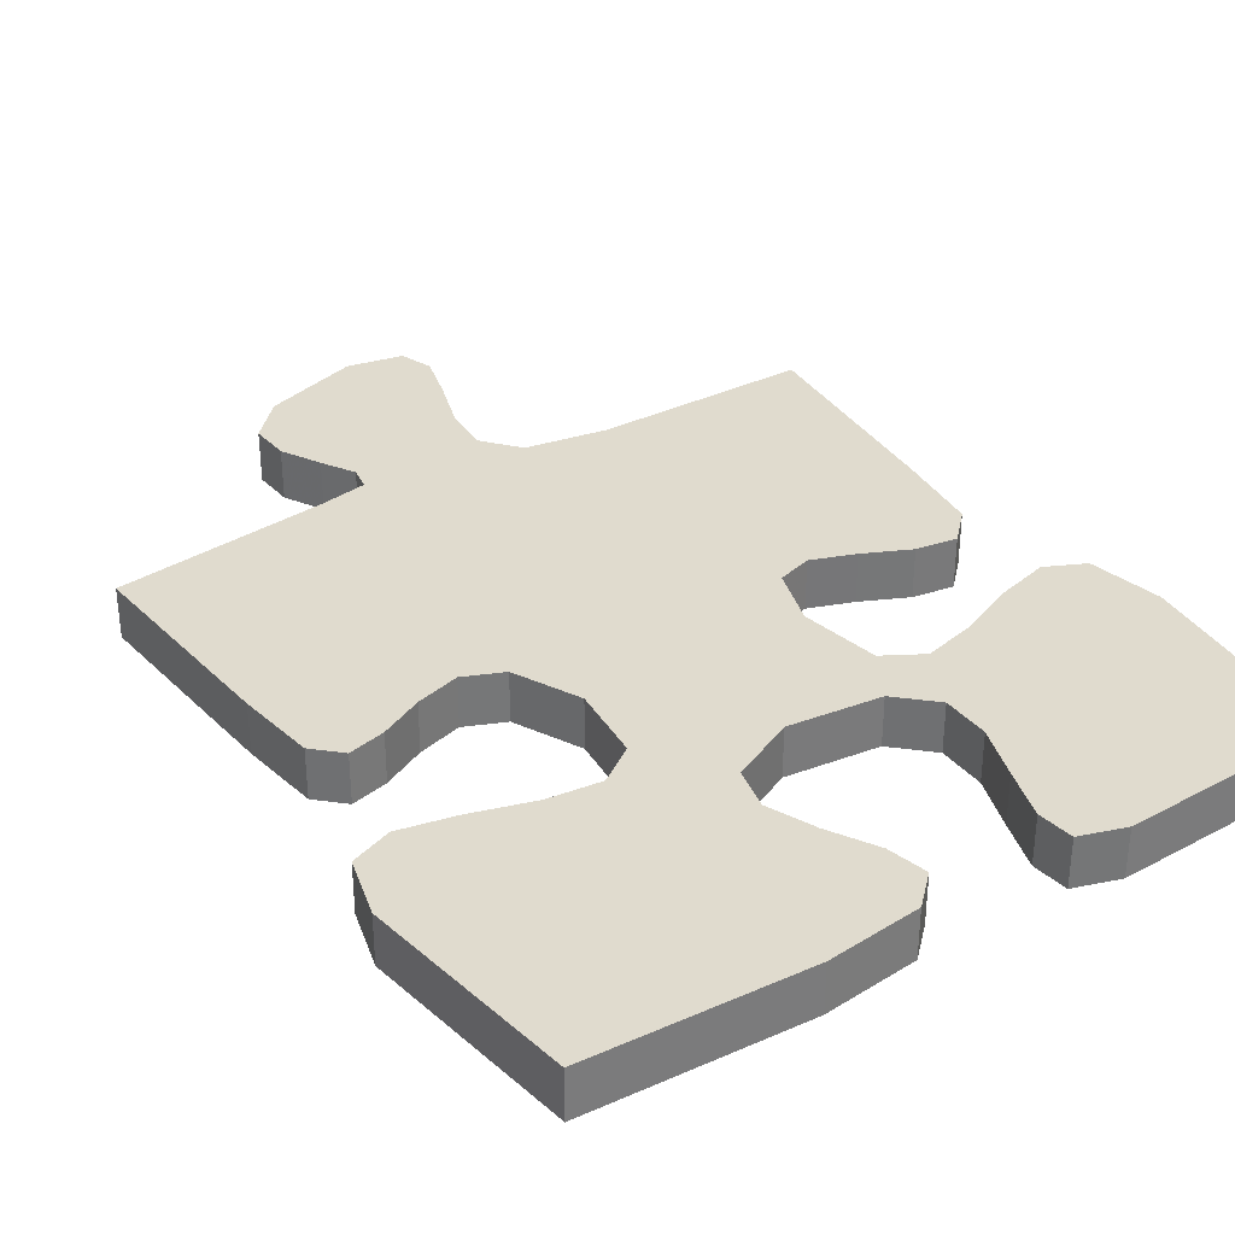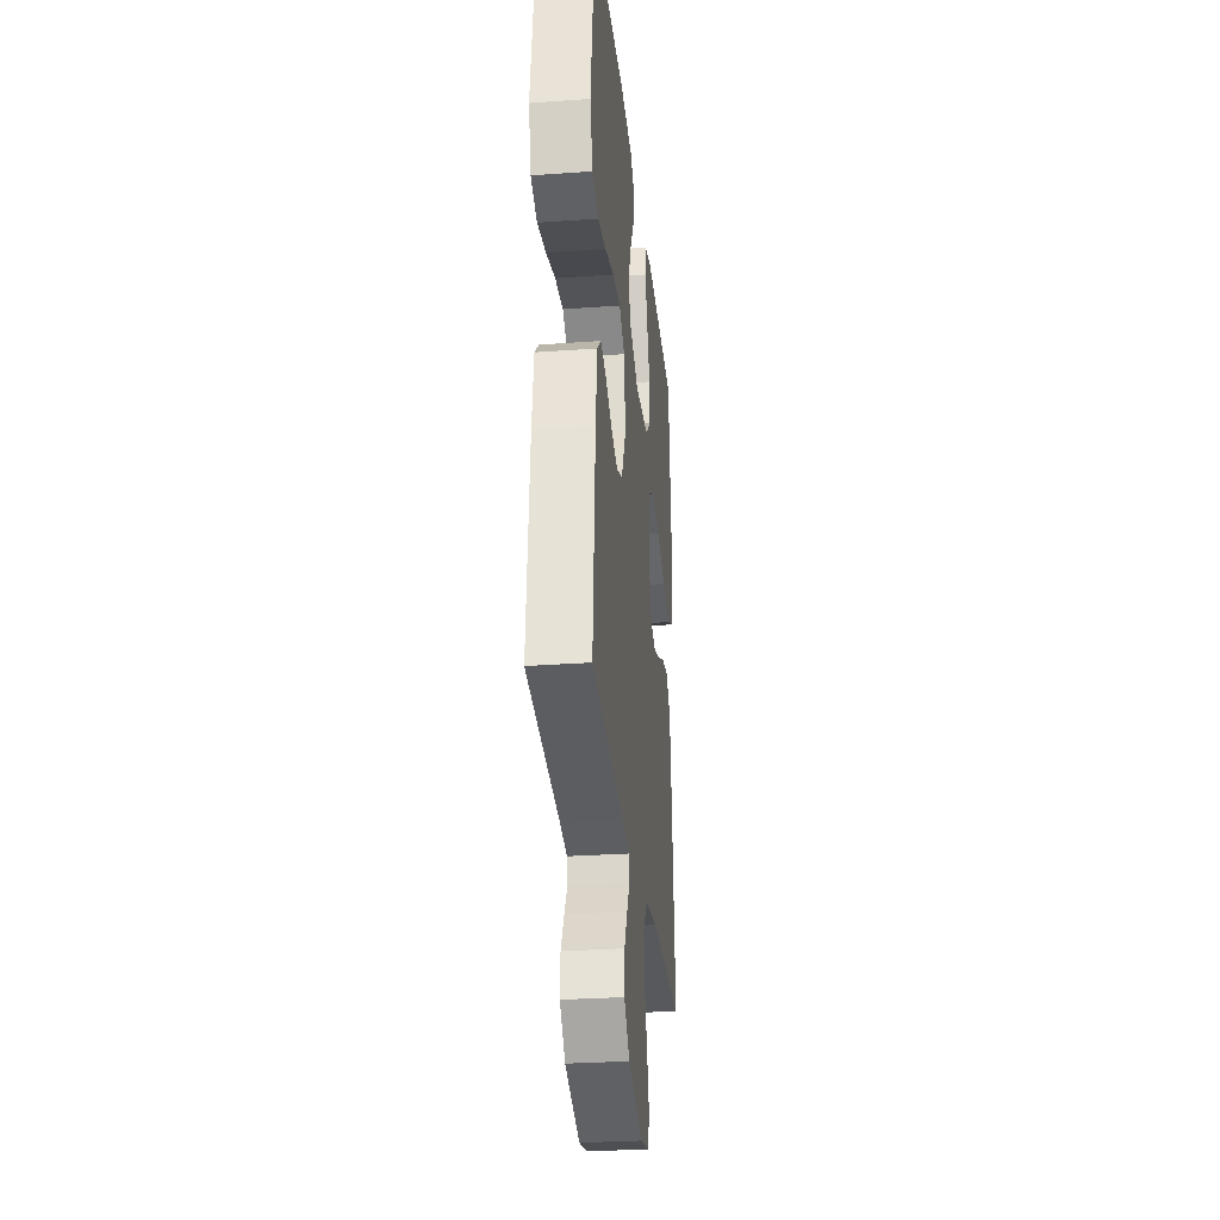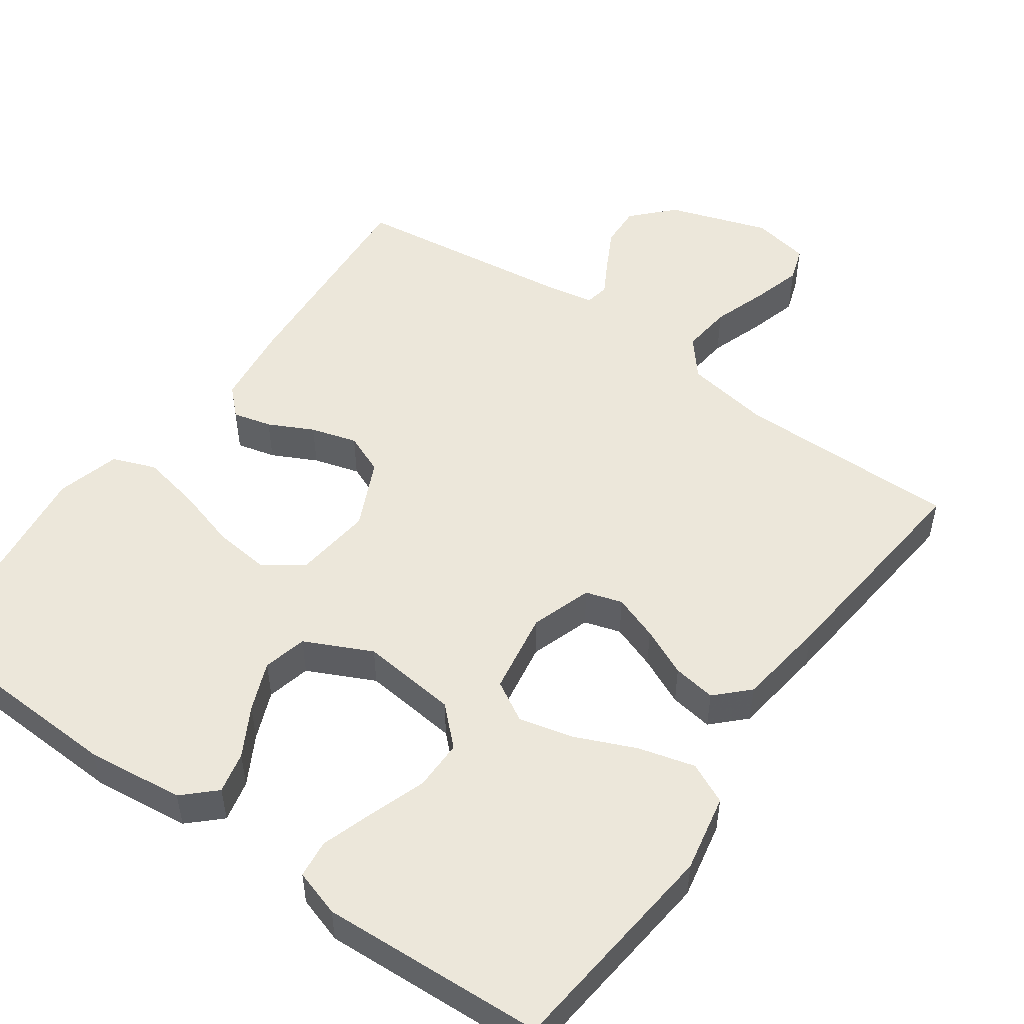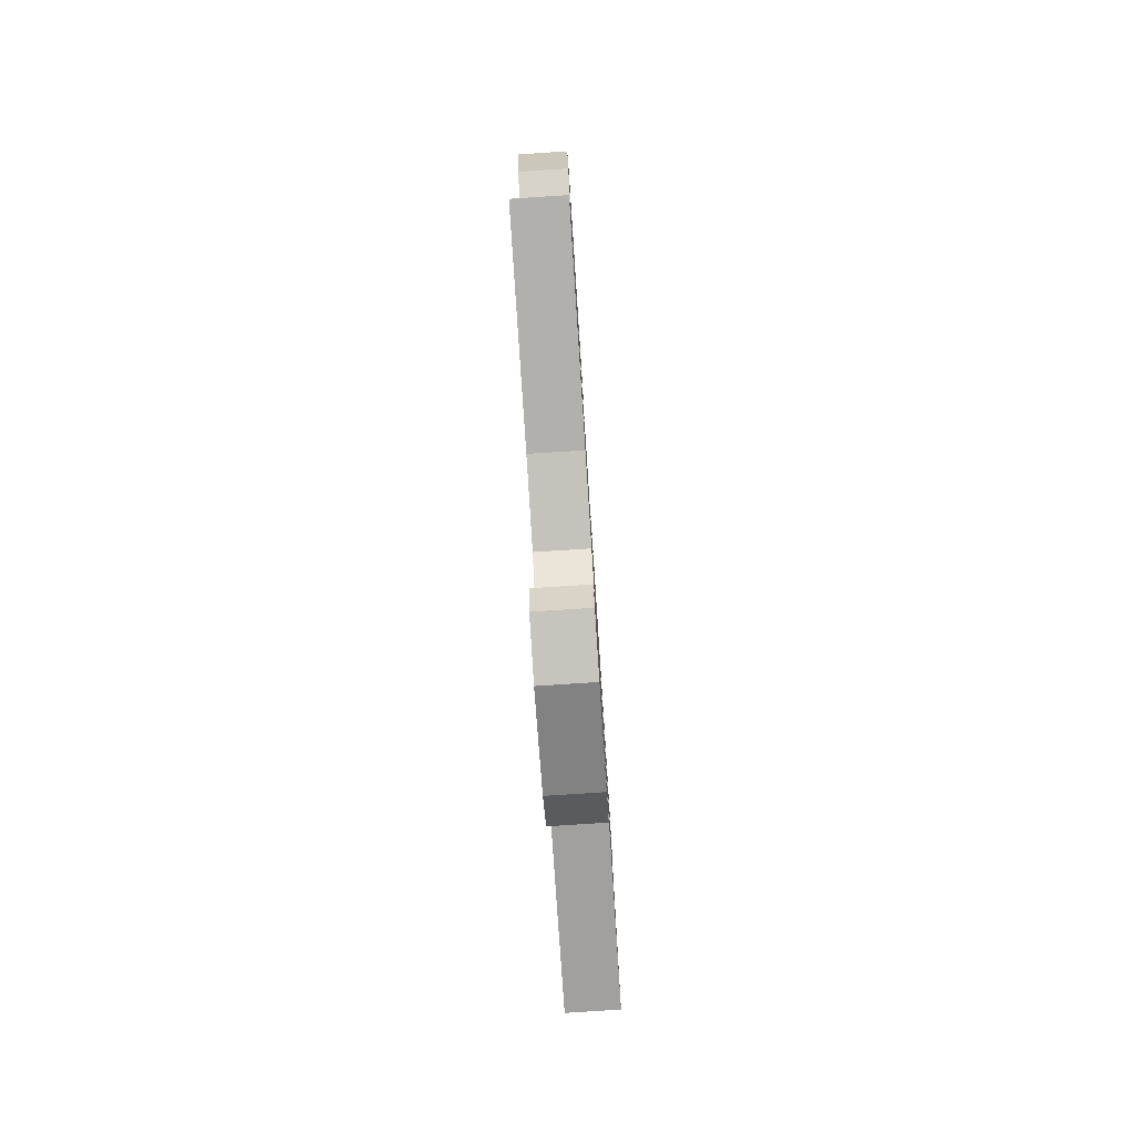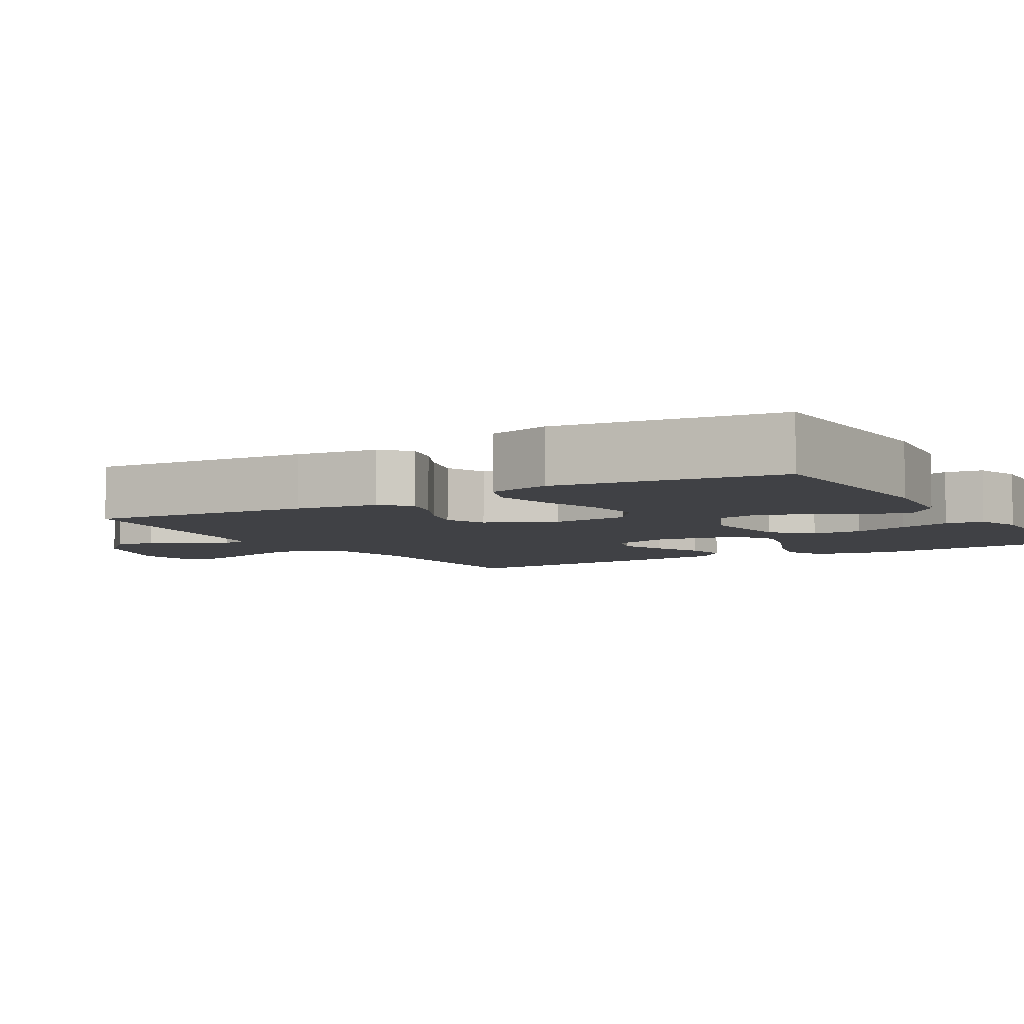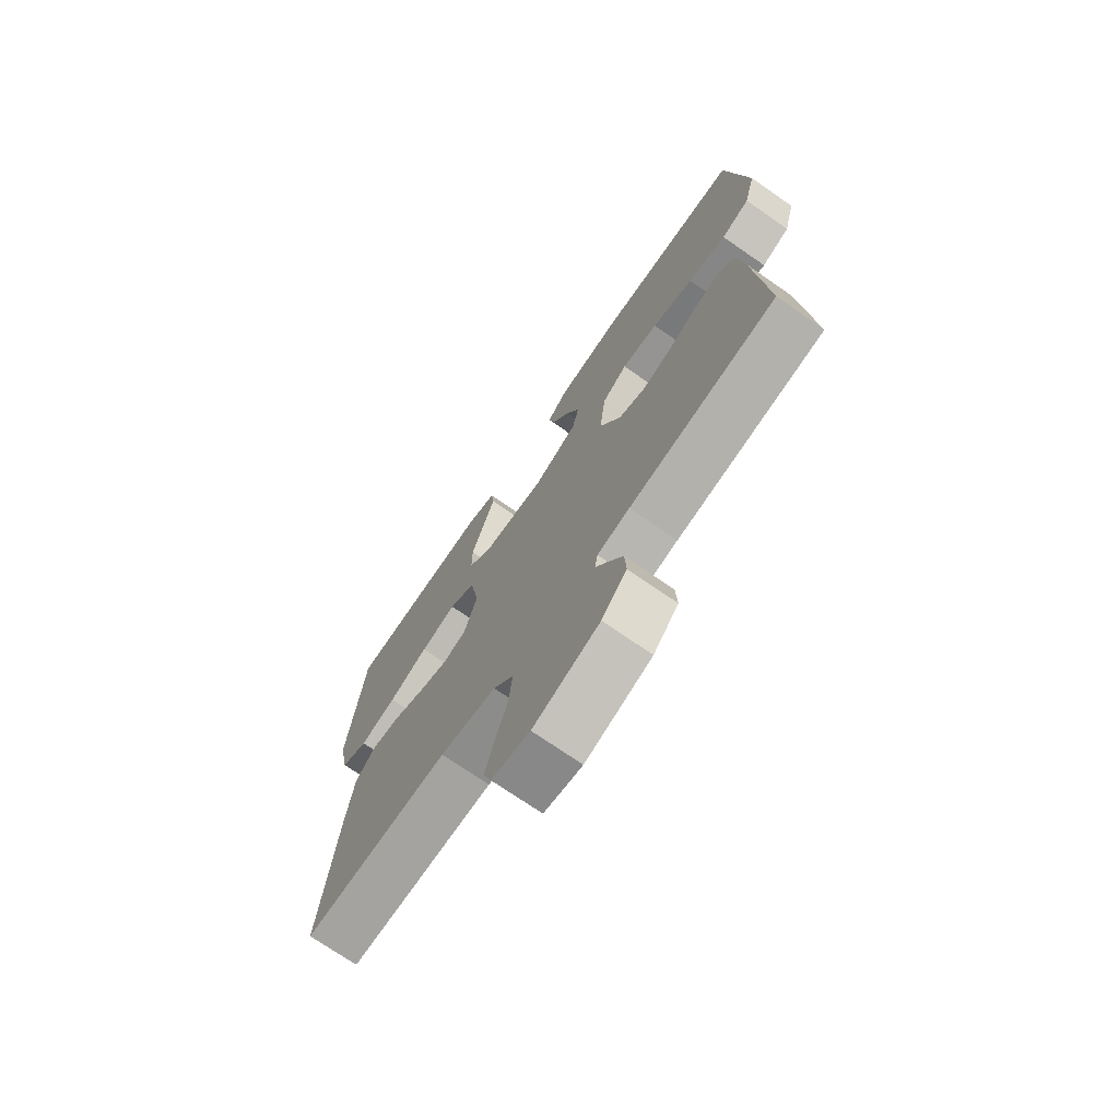
<metadata>
{"format":"obj","ext":"obj","renderer":"f3d","projection":"perspective","resolution":1024,"background":"white","views":[{"elev":33.4,"azim":-33.3,"up":"+Y"},{"elev":-29.1,"azim":-83.9,"up":"+Z"},{"elev":51.1,"azim":35.4,"up":"+Y"},{"elev":-79.0,"azim":93.7,"up":"+Z"},{"elev":-5.8,"azim":-59.3,"up":"+Y"},{"elev":-72.7,"azim":-124.7,"up":"+Z"}]}
</metadata>
<code>
v -0.5 0.07 -0.5
v -0.478 0.07 -0.2
v -0.464 0.07 -0.089
v -0.428 0.07 -0.054
v -0.376 0.07 -0.067
v -0.316 0.07 -0.097
v -0.254 0.07 -0.115
v -0.199 0.07 -0.092
v -0.156 0.07 0
v -0.168 0.07 0.106
v -0.22 0.07 0.142
v -0.295 0.07 0.134
v -0.38 0.07 0.109
v -0.459 0.07 0.093
v -0.517 0.07 0.115
v -0.54 0.07 0.2
v -0.5 0.07 0.5
v -0.2 0.07 0.513
v -0.069 0.07 0.498
v -0.027 0.07 0.458
v -0.04 0.07 0.402
v -0.077 0.07 0.336
v -0.104 0.07 0.27
v -0.09 0.07 0.211
v 0 0.07 0.168
v 0.13 0.07 0.182
v 0.18 0.07 0.23
v 0.18 0.07 0.298
v 0.154 0.07 0.373
v 0.131 0.07 0.444
v 0.137 0.07 0.495
v 0.2 0.07 0.515
v 0.5 0.07 0.5
v 0.531 0.07 0.2
v 0.51 0.07 0.096
v 0.455 0.07 0.07
v 0.38 0.07 0.09
v 0.299 0.07 0.125
v 0.225 0.07 0.143
v 0.171 0.07 0.112
v 0.152 0.07 0
v 0.179 0.07 -0.082
v 0.228 0.07 -0.097
v 0.289 0.07 -0.075
v 0.354 0.07 -0.045
v 0.412 0.07 -0.036
v 0.454 0.07 -0.078
v 0.47 0.07 -0.2
v 0.5 0.07 -0.5
v 0.2 0.07 -0.499
v 0.085 0.07 -0.518
v 0.043 0.07 -0.569
v 0.05 0.07 -0.637
v 0.075 0.07 -0.711
v 0.094 0.07 -0.778
v 0.078 0.07 -0.825
v 0 0.07 -0.84
v -0.135 0.07 -0.795
v -0.186 0.07 -0.741
v -0.183 0.07 -0.684
v -0.154 0.07 -0.629
v -0.128 0.07 -0.583
v -0.134 0.07 -0.55
v -0.2 0.07 -0.538
v -0.5 0 -0.5
v -0.478 0 -0.2
v -0.464 0 -0.089
v -0.428 0 -0.054
v -0.376 0 -0.067
v -0.316 0 -0.097
v -0.254 0 -0.115
v -0.199 0 -0.092
v -0.156 0 0
v -0.168 0 0.106
v -0.22 0 0.142
v -0.295 0 0.134
v -0.38 0 0.109
v -0.459 0 0.093
v -0.517 0 0.115
v -0.54 0 0.2
v -0.5 0 0.5
v -0.2 0 0.513
v -0.069 0 0.498
v -0.027 0 0.458
v -0.04 0 0.402
v -0.077 0 0.336
v -0.104 0 0.27
v -0.09 0 0.211
v 0 0 0.168
v 0.13 0 0.182
v 0.18 0 0.23
v 0.18 0 0.298
v 0.154 0 0.373
v 0.131 0 0.444
v 0.137 0 0.495
v 0.2 0 0.515
v 0.5 0 0.5
v 0.531 0 0.2
v 0.51 0 0.096
v 0.455 0 0.07
v 0.38 0 0.09
v 0.299 0 0.125
v 0.225 0 0.143
v 0.171 0 0.112
v 0.152 0 0
v 0.179 0 -0.082
v 0.228 0 -0.097
v 0.289 0 -0.075
v 0.354 0 -0.045
v 0.412 0 -0.036
v 0.454 0 -0.078
v 0.47 0 -0.2
v 0.5 0 -0.5
v 0.2 0 -0.499
v 0.085 0 -0.518
v 0.043 0 -0.569
v 0.05 0 -0.637
v 0.075 0 -0.711
v 0.094 0 -0.778
v 0.078 0 -0.825
v 0 0 -0.84
v -0.135 0 -0.795
v -0.186 0 -0.741
v -0.183 0 -0.684
v -0.154 0 -0.629
v -0.128 0 -0.583
v -0.134 0 -0.55
v -0.2 0 -0.538
f 60 61 62
f 59 60 62
f 58 59 62
f 57 58 62
f 56 57 62
f 55 56 62
f 54 55 62
f 53 54 62
f 52 53 62 63
f 51 52 63 64
f 48 49 50
f 47 48 50
f 46 47 50
f 45 46 50
f 44 45 50
f 51 64 1
f 50 51 1
f 44 50 1
f 43 44 1
f 36 37 38
f 35 36 38
f 34 35 38
f 33 34 38
f 32 33 38
f 31 32 38
f 30 31 38
f 29 30 38
f 28 29 38
f 27 28 38 39
f 26 27 39 40
f 20 21 22
f 19 20 22
f 18 19 22
f 17 18 22
f 16 17 22
f 15 16 22
f 14 15 22
f 13 14 22
f 12 13 22
f 11 12 22 23
f 10 11 23 24
f 4 5 6
f 3 4 6
f 2 3 6
f 1 2 6
f 1 6 7
f 1 7 8
f 43 1 8
f 42 43 8
f 25 26 40 41
f 25 41 42
f 24 25 42
f 10 24 42
f 9 10 42
f 8 9 42
f 126 125 124
f 126 124 123
f 126 123 122
f 126 122 121
f 126 121 120
f 126 120 119
f 126 119 118
f 126 118 117
f 127 126 117 116
f 128 127 116 115
f 114 113 112
f 114 112 111
f 114 111 110
f 114 110 109
f 114 109 108
f 65 128 115
f 65 115 114
f 65 114 108
f 65 108 107
f 102 101 100
f 102 100 99
f 102 99 98
f 102 98 97
f 102 97 96
f 102 96 95
f 102 95 94
f 102 94 93
f 102 93 92
f 103 102 92 91
f 104 103 91 90
f 86 85 84
f 86 84 83
f 86 83 82
f 86 82 81
f 86 81 80
f 86 80 79
f 86 79 78
f 86 78 77
f 86 77 76
f 87 86 76 75
f 88 87 75 74
f 70 69 68
f 70 68 67
f 70 67 66
f 70 66 65
f 71 70 65
f 72 71 65
f 72 65 107
f 72 107 106
f 105 104 90 89
f 106 105 89
f 106 89 88
f 106 88 74
f 106 74 73
f 106 73 72
f 1 65 66 2
f 2 66 67 3
f 3 67 68 4
f 4 68 69 5
f 5 69 70 6
f 6 70 71 7
f 7 71 72 8
f 8 72 73 9
f 9 73 74 10
f 10 74 75 11
f 11 75 76 12
f 12 76 77 13
f 13 77 78 14
f 14 78 79 15
f 15 79 80 16
f 16 80 81 17
f 17 81 82 18
f 18 82 83 19
f 19 83 84 20
f 20 84 85 21
f 21 85 86 22
f 22 86 87 23
f 23 87 88 24
f 24 88 89 25
f 25 89 90 26
f 26 90 91 27
f 27 91 92 28
f 28 92 93 29
f 29 93 94 30
f 30 94 95 31
f 31 95 96 32
f 32 96 97 33
f 33 97 98 34
f 34 98 99 35
f 35 99 100 36
f 36 100 101 37
f 37 101 102 38
f 38 102 103 39
f 39 103 104 40
f 40 104 105 41
f 41 105 106 42
f 42 106 107 43
f 43 107 108 44
f 44 108 109 45
f 45 109 110 46
f 46 110 111 47
f 47 111 112 48
f 48 112 113 49
f 49 113 114 50
f 50 114 115 51
f 51 115 116 52
f 52 116 117 53
f 53 117 118 54
f 54 118 119 55
f 55 119 120 56
f 56 120 121 57
f 57 121 122 58
f 58 122 123 59
f 59 123 124 60
f 60 124 125 61
f 61 125 126 62
f 62 126 127 63
f 63 127 128 64
f 64 128 65 1

</code>
